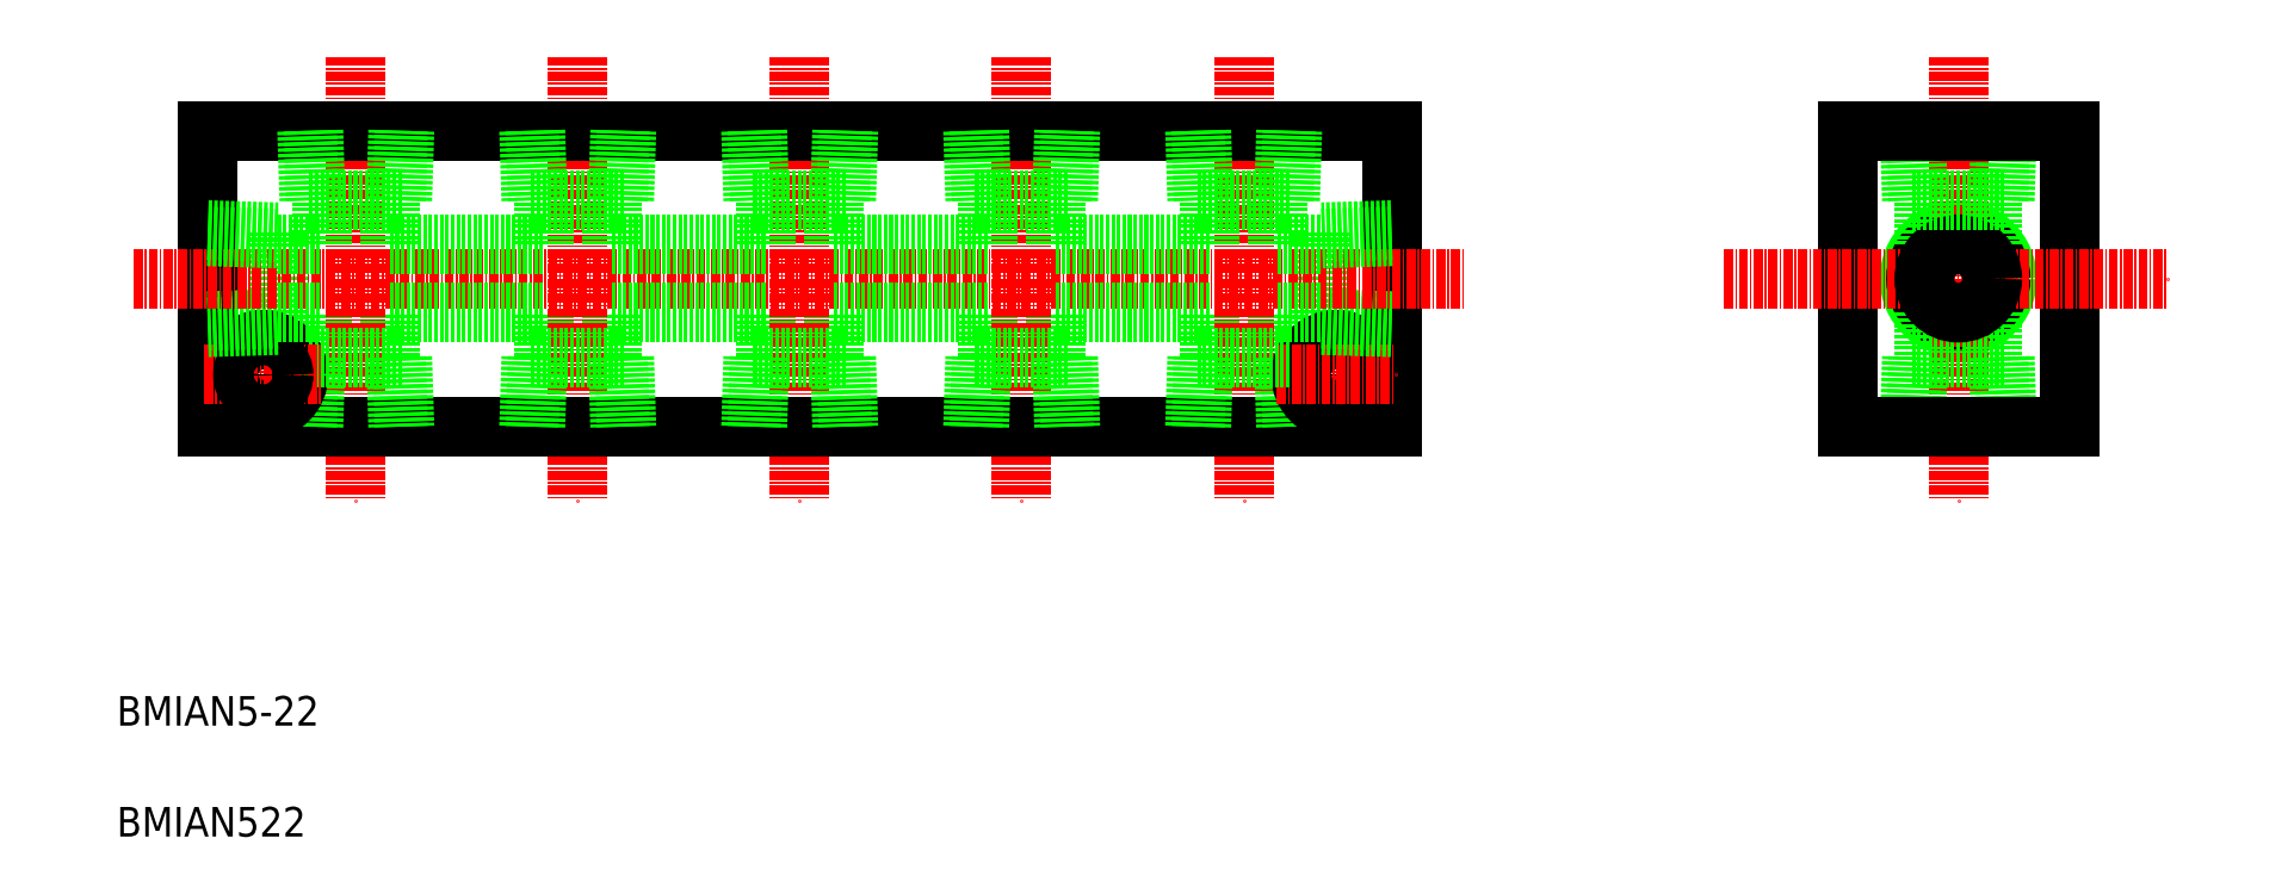
<metadata>
{"format":"dxf","ext":"dxf","renderer":"ezdxf+matplotlib","layout":"modelspace","background":"white","min_lineweight":24,"dpi":150}
</metadata>
<code>
0
SECTION
2
ENTITIES
0
LINE
8
0
10
2192
20
225.5
30
0
11
2192
21
231.5
31
0
0
LINE
8
0
10
2183
20
225.5
30
0
11
2183
21
231.5
31
0
0
LINE
8
CENTER
10
2187
20
266.1
30
0
11
2187
21
206.1
31
0
0
CIRCLE
8
0
10
2344
20
236.1
30
0
40
6.579
0
CIRCLE
8
0
10
2344
20
236.1
30
0
40
5.723
0
LINE
8
0
10
2339
20
231.5
30
0
11
2339
21
225.5
31
0
0
LINE
8
0
10
2348
20
231.5
30
0
11
2348
21
225.5
31
0
0
LINE
8
0
10
2258
20
242.4
30
0
11
2258
21
229.8
31
0
0
LINE
8
CENTER
10
2260
20
231.1
30
0
11
2260
21
215.1
31
0
0
LINE
8
0
10
2252
20
225.5
30
0
11
2252
21
231.5
31
0
0
LINE
8
0
10
2243
20
225.5
30
0
11
2243
21
231.5
31
0
0
LINE
8
0
10
2123
20
225.5
30
0
11
2123
21
231.5
31
0
0
LINE
8
0
10
2132
20
225.5
30
0
11
2132
21
231.5
31
0
0
LINE
8
0
10
2162
20
225.5
30
0
11
2162
21
231.5
31
0
0
LINE
8
0
10
2153
20
225.5
30
0
11
2153
21
231.5
31
0
0
LINE
8
0
10
2213
20
225.5
30
0
11
2213
21
231.5
31
0
0
LINE
8
0
10
2222
20
225.5
30
0
11
2222
21
231.5
31
0
0
LINE
8
CENTER
10
2157
20
266.1
30
0
11
2157
21
206.1
31
0
0
LINE
8
CENTER
10
2344
20
266.1
30
0
11
2344
21
206.1
31
0
0
LINE
8
CENTER
10
2247
20
266.1
30
0
11
2247
21
206.1
31
0
0
LINE
8
CENTER
10
2127
20
266.1
30
0
11
2127
21
206.1
31
0
0
LINE
8
0
10
2267
20
256.1
30
0
11
2267
21
216.1
31
0
0
LINE
8
0
10
2329
20
256.1
30
0
11
2329
21
216.1
31
0
0
LINE
8
0
10
2359
20
256.1
30
0
11
2359
21
216.1
31
0
0
LINE
8
CENTER
10
2217
20
266.1
30
0
11
2217
21
206.1
31
0
0
LINE
8
0
10
2117
20
242.4
30
0
11
2117
21
229.8
31
0
0
LINE
8
CENTER
10
2115
20
231.1
30
0
11
2115
21
215.1
31
0
0
LINE
8
0
10
2107
20
256.1
30
0
11
2107
21
216.1
31
0
0
TEXT
8
0
10
2095
20
160.6
30
0
40
4
1
BMIAN522
0
TEXT
8
0
10
2095
20
175.6
30
0
40
4
1
BMIAN5-22
0
LINE
8
0
10
2151
20
225.5
30
0
11
2163
21
225.5
31
0
0
LINE
8
0
10
2107
20
216.1
30
0
11
2267
21
216.1
31
0
0
LINE
8
0
10
2133
20
225.5
30
0
11
2133
21
216.1
31
0
0
LINE
8
0
10
2133
20
225.5
30
0
11
2134
21
216.1
31
0
0
LINE
8
0
10
2121
20
216.1
30
0
11
2122
21
225.5
31
0
0
LINE
8
0
10
2121
20
216.1
30
0
11
2121
21
225.5
31
0
0
LINE
8
0
10
2151
20
216.1
30
0
11
2151
21
225.5
31
0
0
LINE
8
0
10
2151
20
216.1
30
0
11
2152
21
225.5
31
0
0
CIRCLE
8
0
10
2115
20
223.1
30
0
40
4.75
0
LINE
8
0
10
2121
20
225.5
30
0
11
2133
21
225.5
31
0
0
LINE
8
CENTER
10
2107
20
223.1
30
0
11
2123
21
223.1
31
0
0
CIRCLE
8
0
10
2115
20
223.1
30
0
40
2.75
0
LINE
8
0
10
2117
20
230.7
30
0
11
2107
21
230.4
31
0
0
LINE
8
0
10
2117
20
229.8
30
0
11
2107
21
229.5
31
0
0
LINE
8
0
10
2193
20
225.5
30
0
11
2193
21
216.1
31
0
0
LINE
8
0
10
2193
20
225.5
30
0
11
2194
21
216.1
31
0
0
LINE
8
0
10
2181
20
216.1
30
0
11
2182
21
225.5
31
0
0
LINE
8
0
10
2181
20
216.1
30
0
11
2181
21
225.5
31
0
0
LINE
8
0
10
2211
20
216.1
30
0
11
2212
21
225.5
31
0
0
LINE
8
0
10
2211
20
216.1
30
0
11
2211
21
225.5
31
0
0
LINE
8
0
10
2223
20
225.5
30
0
11
2223
21
216.1
31
0
0
LINE
8
0
10
2223
20
225.5
30
0
11
2224
21
216.1
31
0
0
LINE
8
0
10
2163
20
225.5
30
0
11
2164
21
216.1
31
0
0
LINE
8
0
10
2163
20
225.5
30
0
11
2163
21
216.1
31
0
0
LINE
8
0
10
2181
20
225.5
30
0
11
2193
21
225.5
31
0
0
LINE
8
0
10
2211
20
225.5
30
0
11
2223
21
225.5
31
0
0
LINE
8
0
10
2241
20
216.1
30
0
11
2242
21
225.5
31
0
0
LINE
8
0
10
2253
20
225.5
30
0
11
2254
21
216.1
31
0
0
LINE
8
0
10
2253
20
225.5
30
0
11
2253
21
216.1
31
0
0
CIRCLE
8
0
10
2260
20
223.1
30
0
40
4.75
0
LINE
8
0
10
2241
20
216.1
30
0
11
2241
21
225.5
31
0
0
CIRCLE
8
0
10
2260
20
223.1
30
0
40
2.75
0
LINE
8
CENTER
10
2252
20
223.1
30
0
11
2268
21
223.1
31
0
0
LINE
8
0
10
2241
20
225.5
30
0
11
2253
21
225.5
31
0
0
LINE
8
0
10
2258
20
230.7
30
0
11
2267
21
230.4
31
0
0
LINE
8
0
10
2258
20
229.8
30
0
11
2267
21
229.5
31
0
0
LINE
8
0
10
2337
20
216.1
30
0
11
2337
21
225.5
31
0
0
LINE
8
0
10
2338
20
216.1
30
0
11
2338
21
225.5
31
0
0
LINE
8
0
10
2350
20
225.5
30
0
11
2350
21
216.1
31
0
0
LINE
8
0
10
2349
20
225.5
30
0
11
2349
21
216.1
31
0
0
LINE
8
0
10
2329
20
216.1
30
0
11
2359
21
216.1
31
0
0
LINE
8
0
10
2337
20
225.5
30
0
11
2350
21
225.5
31
0
0
LINE
8
0
10
2151
20
246.7
30
0
11
2163
21
246.7
31
0
0
LINE
8
CENTER
10
2097
20
236.1
30
0
11
2277
21
236.1
31
0
0
LINE
8
0
10
2107
20
256.1
30
0
11
2267
21
256.1
31
0
0
LINE
8
0
10
2133
20
246.7
30
0
11
2134
21
256.1
31
0
0
LINE
8
0
10
2133
20
246.7
30
0
11
2133
21
256.1
31
0
0
LINE
8
0
10
2121
20
256.1
30
0
11
2121
21
246.7
31
0
0
LINE
8
0
10
2121
20
256.1
30
0
11
2122
21
246.7
31
0
0
LINE
8
0
10
2151
20
256.1
30
0
11
2152
21
246.7
31
0
0
LINE
8
0
10
2151
20
256.1
30
0
11
2151
21
246.7
31
0
0
LINE
8
0
10
2132
20
240.7
30
0
11
2132
21
246.7
31
0
0
LINE
8
0
10
2123
20
240.7
30
0
11
2123
21
246.7
31
0
0
LINE
8
0
10
2153
20
240.7
30
0
11
2153
21
246.7
31
0
0
LINE
8
0
10
2117
20
231.5
30
0
11
2123
21
231.5
31
0
0
LINE
8
0
10
2117
20
240.7
30
0
11
2123
21
240.7
31
0
0
LINE
8
0
10
2107
20
241.8
30
0
11
2117
21
241.5
31
0
0
LINE
8
0
10
2132
20
231.5
30
0
11
2153
21
231.5
31
0
0
LINE
8
0
10
2132
20
240.7
30
0
11
2153
21
240.7
31
0
0
LINE
8
0
10
2121
20
246.7
30
0
11
2133
21
246.7
31
0
0
LINE
8
0
10
2107
20
242.7
30
0
11
2117
21
242.4
31
0
0
LINE
8
0
10
2193
20
246.7
30
0
11
2194
21
256.1
31
0
0
LINE
8
0
10
2193
20
246.7
30
0
11
2193
21
256.1
31
0
0
LINE
8
0
10
2181
20
256.1
30
0
11
2181
21
246.7
31
0
0
LINE
8
0
10
2181
20
256.1
30
0
11
2182
21
246.7
31
0
0
LINE
8
0
10
2241
20
256.1
30
0
11
2242
21
246.7
31
0
0
LINE
8
0
10
2253
20
246.7
30
0
11
2253
21
256.1
31
0
0
LINE
8
0
10
2253
20
246.7
30
0
11
2254
21
256.1
31
0
0
LINE
8
0
10
2211
20
256.1
30
0
11
2211
21
246.7
31
0
0
LINE
8
0
10
2211
20
256.1
30
0
11
2212
21
246.7
31
0
0
LINE
8
0
10
2223
20
246.7
30
0
11
2224
21
256.1
31
0
0
LINE
8
0
10
2223
20
246.7
30
0
11
2223
21
256.1
31
0
0
LINE
8
0
10
2163
20
246.7
30
0
11
2163
21
256.1
31
0
0
LINE
8
0
10
2163
20
246.7
30
0
11
2164
21
256.1
31
0
0
LINE
8
0
10
2241
20
256.1
30
0
11
2241
21
246.7
31
0
0
LINE
8
0
10
2222
20
231.5
30
0
11
2243
21
231.5
31
0
0
LINE
8
0
10
2222
20
240.7
30
0
11
2243
21
240.7
31
0
0
LINE
8
0
10
2183
20
240.7
30
0
11
2183
21
246.7
31
0
0
LINE
8
0
10
2192
20
240.7
30
0
11
2192
21
246.7
31
0
0
LINE
8
0
10
2162
20
240.7
30
0
11
2162
21
246.7
31
0
0
LINE
8
0
10
2222
20
240.7
30
0
11
2222
21
246.7
31
0
0
LINE
8
0
10
2213
20
240.7
30
0
11
2213
21
246.7
31
0
0
LINE
8
0
10
2192
20
231.5
30
0
11
2213
21
231.5
31
0
0
LINE
8
0
10
2192
20
240.7
30
0
11
2213
21
240.7
31
0
0
LINE
8
0
10
2162
20
231.5
30
0
11
2183
21
231.5
31
0
0
LINE
8
0
10
2162
20
240.7
30
0
11
2183
21
240.7
31
0
0
LINE
8
0
10
2181
20
246.7
30
0
11
2193
21
246.7
31
0
0
LINE
8
0
10
2211
20
246.7
30
0
11
2223
21
246.7
31
0
0
LINE
8
0
10
2252
20
240.7
30
0
11
2252
21
246.7
31
0
0
LINE
8
0
10
2243
20
240.7
30
0
11
2243
21
246.7
31
0
0
LINE
8
0
10
2252
20
231.5
30
0
11
2258
21
231.5
31
0
0
LINE
8
0
10
2252
20
240.7
30
0
11
2258
21
240.7
31
0
0
LINE
8
0
10
2267
20
241.8
30
0
11
2258
21
241.5
31
0
0
LINE
8
0
10
2241
20
246.7
30
0
11
2253
21
246.7
31
0
0
LINE
8
0
10
2267
20
242.7
30
0
11
2258
21
242.4
31
0
0
LINE
8
0
10
2338
20
256.1
30
0
11
2338
21
246.7
31
0
0
LINE
8
0
10
2337
20
256.1
30
0
11
2337
21
246.7
31
0
0
LINE
8
0
10
2349
20
246.7
30
0
11
2349
21
256.1
31
0
0
LINE
8
0
10
2350
20
246.7
30
0
11
2350
21
256.1
31
0
0
LINE
8
0
10
2339
20
240.7
30
0
11
2339
21
246.7
31
0
0
LINE
8
0
10
2348
20
240.7
30
0
11
2348
21
246.7
31
0
0
LINE
8
CENTER
10
2312
20
236.1
30
0
11
2372
21
236.1
31
0
0
CIRCLE
8
0
10
2344
20
236.1
30
0
40
4.6
0
LINE
8
0
10
2337
20
246.7
30
0
11
2350
21
246.7
31
0
0
LINE
8
0
10
2329
20
256.1
30
0
11
2359
21
256.1
31
0
0
ENDSEC
0
EOF

</code>
